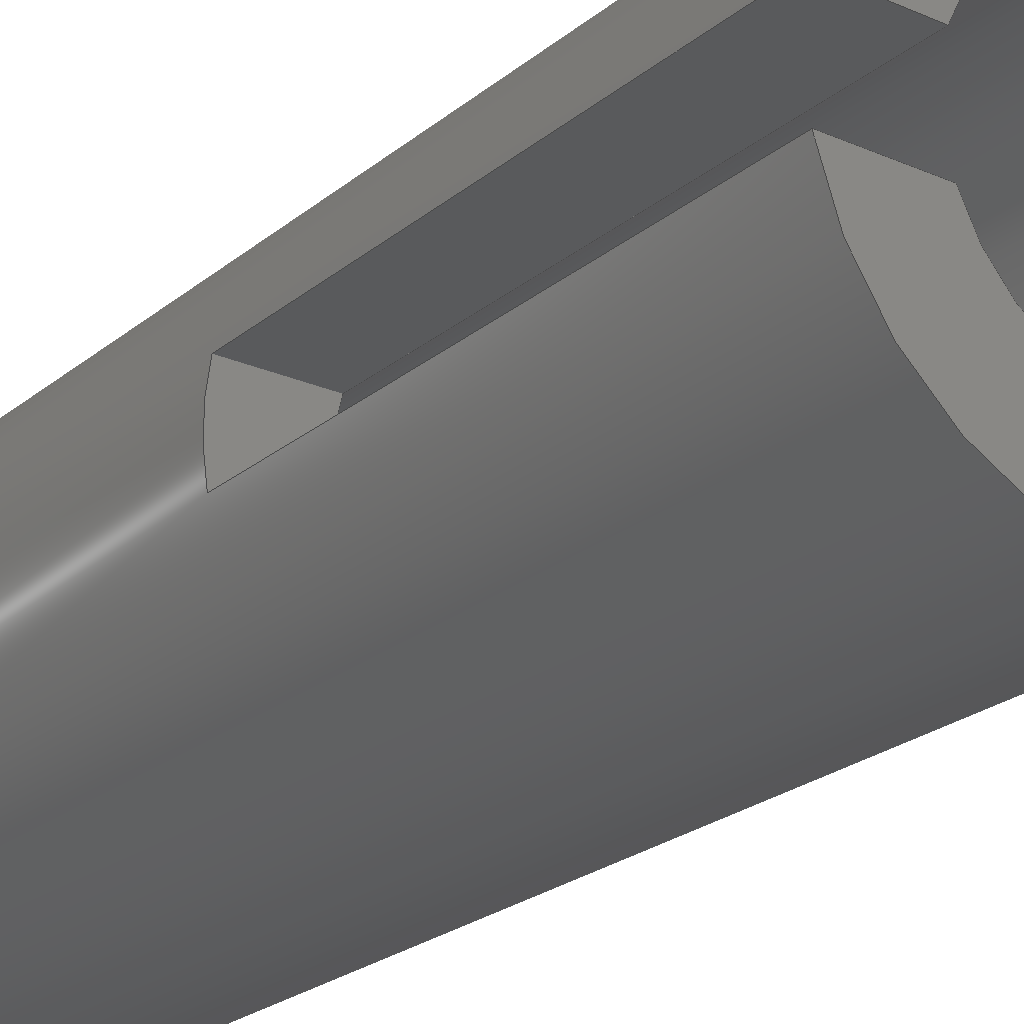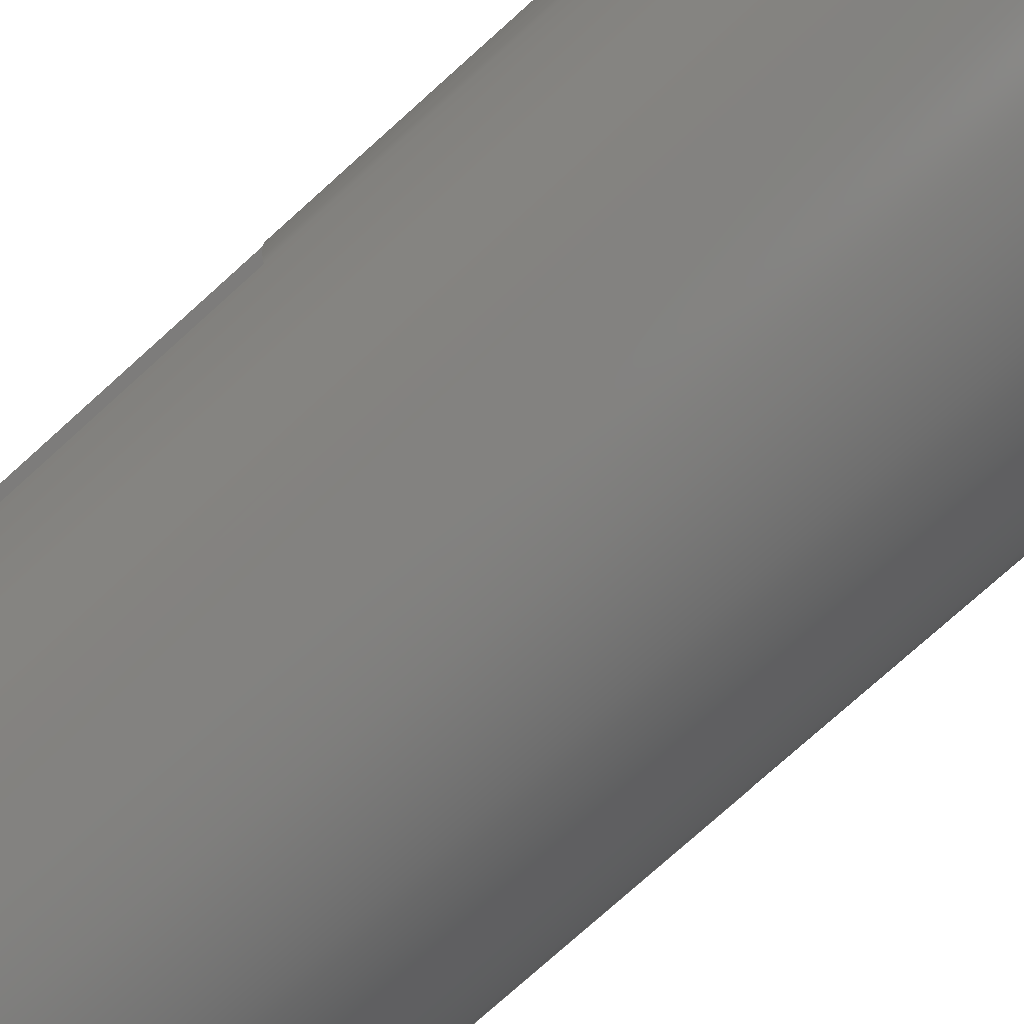
<metadata>
{"format":"step","ext":"step","renderer":"f3d","projection":"perspective","resolution":1024,"background":"white","views":[{"elev":-23.5,"azim":143.5,"up":"+Y"},{"elev":-75.9,"azim":-47.9,"up":"+Y"}]}
</metadata>
<code>
ISO-10303-21;
DATA;
#1=MECHANICAL_DESIGN_GEOMETRIC_PRESENTATION_REPRESENTATION('',(#4),#378);
#2=SHAPE_REPRESENTATION_RELATIONSHIP('SRR','None',#385,#3);
#3=ADVANCED_BREP_SHAPE_REPRESENTATION('',(#5),#377);
#4=STYLED_ITEM('',(#394),#5);
#5=MANIFOLD_SOLID_BREP('\X2\5B9e+04F53\X0\2 (1)',#210);
#6=FACE_BOUND('',#30,.T.);
#7=CYLINDRICAL_SURFACE('',#239,2.5);
#8=CYLINDRICAL_SURFACE('',#242,1.5);
#9=FACE_OUTER_BOUND('',#20,.T.);
#10=FACE_OUTER_BOUND('',#21,.T.);
#11=FACE_OUTER_BOUND('',#22,.T.);
#12=FACE_OUTER_BOUND('',#23,.T.);
#13=FACE_OUTER_BOUND('',#24,.T.);
#14=FACE_OUTER_BOUND('',#25,.T.);
#15=FACE_OUTER_BOUND('',#26,.T.);
#16=FACE_OUTER_BOUND('',#27,.T.);
#17=FACE_OUTER_BOUND('',#28,.T.);
#18=FACE_OUTER_BOUND('',#29,.T.);
#19=FACE_OUTER_BOUND('',#31,.T.);
#20=EDGE_LOOP('',(#130,#131,#132,#133,#134,#135));
#21=EDGE_LOOP('',(#136,#137,#138,#139));
#22=EDGE_LOOP('',(#140,#141,#142,#143));
#23=EDGE_LOOP('',(#144,#145,#146,#147));
#24=EDGE_LOOP('',(#148,#149,#150,#151));
#25=EDGE_LOOP('',(#152,#153,#154,#155));
#26=EDGE_LOOP('',(#156,#157,#158,#159));
#27=EDGE_LOOP('',(#160,#161,#162,#163,#164,#165,#166,#167,#168,#169,#170,
#171));
#28=EDGE_LOOP('',(#172,#173,#174,#175,#176,#177,#178,#179,#180,#181,#182,
#183));
#29=EDGE_LOOP('',(#184));
#30=EDGE_LOOP('',(#185));
#31=EDGE_LOOP('',(#186,#187,#188,#189));
#32=LINE('',#321,#50);
#33=LINE('',#326,#51);
#34=LINE('',#329,#52);
#35=LINE('',#331,#53);
#36=LINE('',#332,#54);
#37=LINE('',#336,#55);
#38=LINE('',#338,#56);
#39=LINE('',#340,#57);
#40=LINE('',#341,#58);
#41=LINE('',#344,#59);
#42=LINE('',#346,#60);
#43=LINE('',#347,#61);
#44=LINE('',#355,#62);
#45=LINE('',#359,#63);
#46=LINE('',#361,#64);
#47=LINE('',#362,#65);
#48=LINE('',#366,#66);
#49=LINE('',#371,#67);
#50=VECTOR('',#255,10);
#51=VECTOR('',#260,10);
#52=VECTOR('',#263,10);
#53=VECTOR('',#264,10);
#54=VECTOR('',#265,10);
#55=VECTOR('',#268,10);
#56=VECTOR('',#269,10);
#57=VECTOR('',#270,10);
#58=VECTOR('',#271,10);
#59=VECTOR('',#274,10);
#60=VECTOR('',#275,10);
#61=VECTOR('',#276,10);
#62=VECTOR('',#287,10);
#63=VECTOR('',#292,10);
#64=VECTOR('',#293,10);
#65=VECTOR('',#294,10);
#66=VECTOR('',#299,2.5);
#67=VECTOR('',#306,1.5);
#68=CIRCLE('',#225,1.5);
#69=CIRCLE('',#226,1.5);
#70=CIRCLE('',#227,2.5);
#71=CIRCLE('',#228,2.5);
#72=CIRCLE('',#233,2.5);
#73=CIRCLE('',#234,1.5);
#74=CIRCLE('',#236,2.5);
#75=CIRCLE('',#237,1.5);
#76=CIRCLE('',#240,2.5);
#77=CIRCLE('',#241,2.5);
#78=CIRCLE('',#243,1.5);
#79=CIRCLE('',#244,1.5);
#80=VERTEX_POINT('',#315);
#81=VERTEX_POINT('',#316);
#82=VERTEX_POINT('',#318);
#83=VERTEX_POINT('',#320);
#84=VERTEX_POINT('',#322);
#85=VERTEX_POINT('',#324);
#86=VERTEX_POINT('',#328);
#87=VERTEX_POINT('',#330);
#88=VERTEX_POINT('',#334);
#89=VERTEX_POINT('',#335);
#90=VERTEX_POINT('',#337);
#91=VERTEX_POINT('',#339);
#92=VERTEX_POINT('',#343);
#93=VERTEX_POINT('',#345);
#94=VERTEX_POINT('',#352);
#95=VERTEX_POINT('',#354);
#96=VERTEX_POINT('',#358);
#97=VERTEX_POINT('',#360);
#98=VERTEX_POINT('',#365);
#99=VERTEX_POINT('',#370);
#100=EDGE_CURVE('',#80,#81,#68,.T.);
#101=EDGE_CURVE('',#81,#82,#69,.T.);
#102=EDGE_CURVE('',#83,#82,#32,.T.);
#103=EDGE_CURVE('',#83,#84,#70,.T.);
#104=EDGE_CURVE('',#84,#85,#71,.T.);
#105=EDGE_CURVE('',#80,#85,#33,.T.);
#106=EDGE_CURVE('',#82,#86,#34,.T.);
#107=EDGE_CURVE('',#87,#86,#35,.T.);
#108=EDGE_CURVE('',#83,#87,#36,.T.);
#109=EDGE_CURVE('',#88,#89,#37,.T.);
#110=EDGE_CURVE('',#88,#90,#38,.T.);
#111=EDGE_CURVE('',#91,#90,#39,.T.);
#112=EDGE_CURVE('',#89,#91,#40,.T.);
#113=EDGE_CURVE('',#85,#92,#41,.T.);
#114=EDGE_CURVE('',#93,#92,#42,.T.);
#115=EDGE_CURVE('',#80,#93,#43,.T.);
#116=EDGE_CURVE('',#92,#91,#72,.T.);
#117=EDGE_CURVE('',#90,#93,#73,.T.);
#118=EDGE_CURVE('',#89,#94,#74,.T.);
#119=EDGE_CURVE('',#95,#94,#44,.T.);
#120=EDGE_CURVE('',#95,#88,#75,.T.);
#121=EDGE_CURVE('',#94,#96,#45,.T.);
#122=EDGE_CURVE('',#97,#96,#46,.T.);
#123=EDGE_CURVE('',#95,#97,#47,.T.);
#124=EDGE_CURVE('',#96,#87,#76,.T.);
#125=EDGE_CURVE('',#84,#98,#48,.T.);
#126=EDGE_CURVE('',#98,#98,#77,.T.);
#127=EDGE_CURVE('',#86,#97,#78,.T.);
#128=EDGE_CURVE('',#81,#99,#49,.T.);
#129=EDGE_CURVE('',#99,#99,#79,.T.);
#130=ORIENTED_EDGE('',*,*,#100,.T.);
#131=ORIENTED_EDGE('',*,*,#101,.T.);
#132=ORIENTED_EDGE('',*,*,#102,.F.);
#133=ORIENTED_EDGE('',*,*,#103,.T.);
#134=ORIENTED_EDGE('',*,*,#104,.T.);
#135=ORIENTED_EDGE('',*,*,#105,.F.);
#136=ORIENTED_EDGE('',*,*,#102,.T.);
#137=ORIENTED_EDGE('',*,*,#106,.T.);
#138=ORIENTED_EDGE('',*,*,#107,.F.);
#139=ORIENTED_EDGE('',*,*,#108,.F.);
#140=ORIENTED_EDGE('',*,*,#109,.F.);
#141=ORIENTED_EDGE('',*,*,#110,.T.);
#142=ORIENTED_EDGE('',*,*,#111,.F.);
#143=ORIENTED_EDGE('',*,*,#112,.F.);
#144=ORIENTED_EDGE('',*,*,#105,.T.);
#145=ORIENTED_EDGE('',*,*,#113,.T.);
#146=ORIENTED_EDGE('',*,*,#114,.F.);
#147=ORIENTED_EDGE('',*,*,#115,.F.);
#148=ORIENTED_EDGE('',*,*,#116,.T.);
#149=ORIENTED_EDGE('',*,*,#111,.T.);
#150=ORIENTED_EDGE('',*,*,#117,.T.);
#151=ORIENTED_EDGE('',*,*,#114,.T.);
#152=ORIENTED_EDGE('',*,*,#118,.T.);
#153=ORIENTED_EDGE('',*,*,#119,.F.);
#154=ORIENTED_EDGE('',*,*,#120,.T.);
#155=ORIENTED_EDGE('',*,*,#109,.T.);
#156=ORIENTED_EDGE('',*,*,#119,.T.);
#157=ORIENTED_EDGE('',*,*,#121,.T.);
#158=ORIENTED_EDGE('',*,*,#122,.F.);
#159=ORIENTED_EDGE('',*,*,#123,.F.);
#160=ORIENTED_EDGE('',*,*,#103,.F.);
#161=ORIENTED_EDGE('',*,*,#108,.T.);
#162=ORIENTED_EDGE('',*,*,#124,.F.);
#163=ORIENTED_EDGE('',*,*,#121,.F.);
#164=ORIENTED_EDGE('',*,*,#118,.F.);
#165=ORIENTED_EDGE('',*,*,#112,.T.);
#166=ORIENTED_EDGE('',*,*,#116,.F.);
#167=ORIENTED_EDGE('',*,*,#113,.F.);
#168=ORIENTED_EDGE('',*,*,#104,.F.);
#169=ORIENTED_EDGE('',*,*,#125,.T.);
#170=ORIENTED_EDGE('',*,*,#126,.F.);
#171=ORIENTED_EDGE('',*,*,#125,.F.);
#172=ORIENTED_EDGE('',*,*,#115,.T.);
#173=ORIENTED_EDGE('',*,*,#117,.F.);
#174=ORIENTED_EDGE('',*,*,#110,.F.);
#175=ORIENTED_EDGE('',*,*,#120,.F.);
#176=ORIENTED_EDGE('',*,*,#123,.T.);
#177=ORIENTED_EDGE('',*,*,#127,.F.);
#178=ORIENTED_EDGE('',*,*,#106,.F.);
#179=ORIENTED_EDGE('',*,*,#101,.F.);
#180=ORIENTED_EDGE('',*,*,#128,.T.);
#181=ORIENTED_EDGE('',*,*,#129,.T.);
#182=ORIENTED_EDGE('',*,*,#128,.F.);
#183=ORIENTED_EDGE('',*,*,#100,.F.);
#184=ORIENTED_EDGE('',*,*,#126,.T.);
#185=ORIENTED_EDGE('',*,*,#129,.F.);
#186=ORIENTED_EDGE('',*,*,#107,.T.);
#187=ORIENTED_EDGE('',*,*,#127,.T.);
#188=ORIENTED_EDGE('',*,*,#122,.T.);
#189=ORIENTED_EDGE('',*,*,#124,.T.);
#190=PLANE('',#224);
#191=PLANE('',#229);
#192=PLANE('',#230);
#193=PLANE('',#231);
#194=PLANE('',#232);
#195=PLANE('',#235);
#196=PLANE('',#238);
#197=PLANE('',#245);
#198=PLANE('',#246);
#199=ADVANCED_FACE('',(#9),#190,.F.);
#200=ADVANCED_FACE('',(#10),#191,.T.);
#201=ADVANCED_FACE('',(#11),#192,.T.);
#202=ADVANCED_FACE('',(#12),#193,.T.);
#203=ADVANCED_FACE('',(#13),#194,.F.);
#204=ADVANCED_FACE('',(#14),#195,.F.);
#205=ADVANCED_FACE('',(#15),#196,.T.);
#206=ADVANCED_FACE('',(#16),#7,.T.);
#207=ADVANCED_FACE('',(#17),#8,.F.);
#208=ADVANCED_FACE('',(#18,#6),#197,.T.);
#209=ADVANCED_FACE('',(#19),#198,.F.);
#210=CLOSED_SHELL('',(#199,#200,#201,#202,#203,#204,#205,#206,#207,#208,
#209));
#211=DERIVED_UNIT_ELEMENT(#213,1);
#212=DERIVED_UNIT_ELEMENT(#380,-3);
#213=(
MASS_UNIT()
NAMED_UNIT(*)
SI_UNIT(.KILO.,.GRAM.)
);
#214=DERIVED_UNIT((#211,#212));
#215=MEASURE_REPRESENTATION_ITEM('density measure',
POSITIVE_RATIO_MEASURE(7850),#214);
#216=PROPERTY_DEFINITION_REPRESENTATION(#221,#218);
#217=PROPERTY_DEFINITION_REPRESENTATION(#222,#219);
#218=REPRESENTATION('material name',(#220),#377);
#219=REPRESENTATION('density',(#215),#377);
#220=DESCRIPTIVE_REPRESENTATION_ITEM('\X2\94A2\X0\','\X2\94A2\X0\');
#221=PROPERTY_DEFINITION('material property','material name',#387);
#222=PROPERTY_DEFINITION('material property','density of part',#387);
#223=AXIS2_PLACEMENT_3D('placement',#313,#247,#248);
#224=AXIS2_PLACEMENT_3D('',#314,#249,#250);
#225=AXIS2_PLACEMENT_3D('',#317,#251,#252);
#226=AXIS2_PLACEMENT_3D('',#319,#253,#254);
#227=AXIS2_PLACEMENT_3D('',#323,#256,#257);
#228=AXIS2_PLACEMENT_3D('',#325,#258,#259);
#229=AXIS2_PLACEMENT_3D('',#327,#261,#262);
#230=AXIS2_PLACEMENT_3D('',#333,#266,#267);
#231=AXIS2_PLACEMENT_3D('',#342,#272,#273);
#232=AXIS2_PLACEMENT_3D('',#348,#277,#278);
#233=AXIS2_PLACEMENT_3D('',#349,#279,#280);
#234=AXIS2_PLACEMENT_3D('',#350,#281,#282);
#235=AXIS2_PLACEMENT_3D('',#351,#283,#284);
#236=AXIS2_PLACEMENT_3D('',#353,#285,#286);
#237=AXIS2_PLACEMENT_3D('',#356,#288,#289);
#238=AXIS2_PLACEMENT_3D('',#357,#290,#291);
#239=AXIS2_PLACEMENT_3D('',#363,#295,#296);
#240=AXIS2_PLACEMENT_3D('',#364,#297,#298);
#241=AXIS2_PLACEMENT_3D('',#367,#300,#301);
#242=AXIS2_PLACEMENT_3D('',#368,#302,#303);
#243=AXIS2_PLACEMENT_3D('',#369,#304,#305);
#244=AXIS2_PLACEMENT_3D('',#372,#307,#308);
#245=AXIS2_PLACEMENT_3D('',#373,#309,#310);
#246=AXIS2_PLACEMENT_3D('',#374,#311,#312);
#247=DIRECTION('axis',(0,0,1));
#248=DIRECTION('refdir',(1,0,0));
#249=DIRECTION('center_axis',(0,0,1));
#250=DIRECTION('ref_axis',(1,0,0));
#251=DIRECTION('center_axis',(0,0,1));
#252=DIRECTION('ref_axis',(1,0,0));
#253=DIRECTION('center_axis',(0,0,1));
#254=DIRECTION('ref_axis',(1,0,0));
#255=DIRECTION('',(1,0,0));
#256=DIRECTION('center_axis',(0,0,-1));
#257=DIRECTION('ref_axis',(1,0,0));
#258=DIRECTION('center_axis',(0,0,-1));
#259=DIRECTION('ref_axis',(1,0,0));
#260=DIRECTION('',(-1,0,0));
#261=DIRECTION('center_axis',(0,1,0));
#262=DIRECTION('ref_axis',(1,0,0));
#263=DIRECTION('',(0,0,-1));
#264=DIRECTION('',(1,0,0));
#265=DIRECTION('',(0,0,-1));
#266=DIRECTION('center_axis',(0,-1,0));
#267=DIRECTION('ref_axis',(-1,0,0));
#268=DIRECTION('',(1,0,0));
#269=DIRECTION('',(0,0,-1));
#270=DIRECTION('',(-1,0,0));
#271=DIRECTION('',(0,0,-1));
#272=DIRECTION('center_axis',(0,-1,0));
#273=DIRECTION('ref_axis',(-1,0,0));
#274=DIRECTION('',(0,0,-1));
#275=DIRECTION('',(-1,0,0));
#276=DIRECTION('',(0,0,-1));
#277=DIRECTION('center_axis',(0,0,1));
#278=DIRECTION('ref_axis',(1,0,0));
#279=DIRECTION('center_axis',(0,0,-1));
#280=DIRECTION('ref_axis',(1,0,0));
#281=DIRECTION('center_axis',(0,0,1));
#282=DIRECTION('ref_axis',(1,0,0));
#283=DIRECTION('center_axis',(0,0,1));
#284=DIRECTION('ref_axis',(1,0,0));
#285=DIRECTION('center_axis',(0,0,-1));
#286=DIRECTION('ref_axis',(1,0,0));
#287=DIRECTION('',(1,0,0));
#288=DIRECTION('center_axis',(0,0,1));
#289=DIRECTION('ref_axis',(1,0,0));
#290=DIRECTION('center_axis',(0,1,0));
#291=DIRECTION('ref_axis',(1,0,0));
#292=DIRECTION('',(0,0,-1));
#293=DIRECTION('',(1,0,0));
#294=DIRECTION('',(0,0,-1));
#295=DIRECTION('center_axis',(0,0,-1));
#296=DIRECTION('ref_axis',(1,0,0));
#297=DIRECTION('center_axis',(0,0,-1));
#298=DIRECTION('ref_axis',(1,0,0));
#299=DIRECTION('',(0,0,1));
#300=DIRECTION('center_axis',(0,0,1));
#301=DIRECTION('ref_axis',(1,0,0));
#302=DIRECTION('center_axis',(0,0,-1));
#303=DIRECTION('ref_axis',(1,0,0));
#304=DIRECTION('center_axis',(0,0,1));
#305=DIRECTION('ref_axis',(1,0,0));
#306=DIRECTION('',(0,0,1));
#307=DIRECTION('center_axis',(0,0,1));
#308=DIRECTION('ref_axis',(1,0,0));
#309=DIRECTION('center_axis',(0,0,1));
#310=DIRECTION('ref_axis',(1,0,0));
#311=DIRECTION('center_axis',(0,0,1));
#312=DIRECTION('ref_axis',(1,0,0));
#313=CARTESIAN_POINT('',(0,0,0));
#314=CARTESIAN_POINT('Origin',(-114.1,16,-6));
#315=CARTESIAN_POINT('',(-113.6,16.5,-6));
#316=CARTESIAN_POINT('',(-113.7,16,-6));
#317=CARTESIAN_POINT('Origin',(-112.2,16,-6));
#318=CARTESIAN_POINT('',(-113.6,15.5,-6));
#319=CARTESIAN_POINT('Origin',(-112.2,16,-6));
#320=CARTESIAN_POINT('',(-114.6,15.5,-6));
#321=CARTESIAN_POINT('',(-114.4,15.5,-6));
#322=CARTESIAN_POINT('',(-114.7,16,-6));
#323=CARTESIAN_POINT('Origin',(-112.2,16,-6));
#324=CARTESIAN_POINT('',(-114.6,16.5,-6));
#325=CARTESIAN_POINT('Origin',(-112.2,16,-6));
#326=CARTESIAN_POINT('',(-113.8,16.5,-6));
#327=CARTESIAN_POINT('Origin',(-114.6,15.5,0));
#328=CARTESIAN_POINT('',(-113.6,15.5,-12));
#329=CARTESIAN_POINT('',(-113.6,15.5,0));
#330=CARTESIAN_POINT('',(-114.6,15.5,-12));
#331=CARTESIAN_POINT('',(-113.6,15.5,-12));
#332=CARTESIAN_POINT('',(-114.6,15.5,0));
#333=CARTESIAN_POINT('Origin',(-109.7,16.5,0));
#334=CARTESIAN_POINT('',(-110.7,16.5,-6));
#335=CARTESIAN_POINT('',(-109.7,16.5,-6));
#336=CARTESIAN_POINT('',(-109.7,16.5,-6));
#337=CARTESIAN_POINT('',(-110.7,16.5,-12));
#338=CARTESIAN_POINT('',(-110.7,16.5,0));
#339=CARTESIAN_POINT('',(-109.7,16.5,-12));
#340=CARTESIAN_POINT('',(-109.7,16.5,-12));
#341=CARTESIAN_POINT('',(-109.7,16.5,0));
#342=CARTESIAN_POINT('Origin',(-113.6,16.5,0));
#343=CARTESIAN_POINT('',(-114.6,16.5,-12));
#344=CARTESIAN_POINT('',(-114.6,16.5,0));
#345=CARTESIAN_POINT('',(-113.6,16.5,-12));
#346=CARTESIAN_POINT('',(-113.6,16.5,-12));
#347=CARTESIAN_POINT('',(-113.6,16.5,0));
#348=CARTESIAN_POINT('Origin',(-112.2,17.5,-12));
#349=CARTESIAN_POINT('Origin',(-112.2,16,-12));
#350=CARTESIAN_POINT('Origin',(-112.2,16,-12));
#351=CARTESIAN_POINT('Origin',(-110.2,16,-6));
#352=CARTESIAN_POINT('',(-109.7,15.5,-6));
#353=CARTESIAN_POINT('Origin',(-112.2,16,-6));
#354=CARTESIAN_POINT('',(-110.7,15.5,-6));
#355=CARTESIAN_POINT('',(-110.5,15.5,-6));
#356=CARTESIAN_POINT('Origin',(-112.2,16,-6));
#357=CARTESIAN_POINT('Origin',(-110.7,15.5,0));
#358=CARTESIAN_POINT('',(-109.7,15.5,-12));
#359=CARTESIAN_POINT('',(-109.7,15.5,0));
#360=CARTESIAN_POINT('',(-110.7,15.5,-12));
#361=CARTESIAN_POINT('',(-109.7,15.5,-12));
#362=CARTESIAN_POINT('',(-110.7,15.5,0));
#363=CARTESIAN_POINT('Origin',(-112.2,16,0));
#364=CARTESIAN_POINT('Origin',(-112.2,16,-12));
#365=CARTESIAN_POINT('',(-114.7,16,0));
#366=CARTESIAN_POINT('',(-114.7,16,0));
#367=CARTESIAN_POINT('Origin',(-112.2,16,0));
#368=CARTESIAN_POINT('Origin',(-112.2,16,0));
#369=CARTESIAN_POINT('Origin',(-112.2,16,-12));
#370=CARTESIAN_POINT('',(-113.7,16,0));
#371=CARTESIAN_POINT('',(-113.7,16,0));
#372=CARTESIAN_POINT('Origin',(-112.2,16,0));
#373=CARTESIAN_POINT('Origin',(-112.2,14.5,0));
#374=CARTESIAN_POINT('Origin',(-112.2,14.5,-12));
#375=UNCERTAINTY_MEASURE_WITH_UNIT(LENGTH_MEASURE(0.01),#379,
'DISTANCE_ACCURACY_VALUE',
'Maximum model space distance between geometric entities at asserted c
onnectivities');
#376=UNCERTAINTY_MEASURE_WITH_UNIT(LENGTH_MEASURE(0.01),#379,
'DISTANCE_ACCURACY_VALUE',
'Maximum model space distance between geometric entities at asserted c
onnectivities');
#377=(
GEOMETRIC_REPRESENTATION_CONTEXT(3)
GLOBAL_UNCERTAINTY_ASSIGNED_CONTEXT((#375))
GLOBAL_UNIT_ASSIGNED_CONTEXT((#379,#381,#382))
REPRESENTATION_CONTEXT('','3D')
);
#378=(
GEOMETRIC_REPRESENTATION_CONTEXT(3)
GLOBAL_UNCERTAINTY_ASSIGNED_CONTEXT((#376))
GLOBAL_UNIT_ASSIGNED_CONTEXT((#379,#381,#382))
REPRESENTATION_CONTEXT('','3D')
);
#379=(
LENGTH_UNIT()
NAMED_UNIT(*)
SI_UNIT(.MILLI.,.METRE.)
);
#380=(
LENGTH_UNIT()
NAMED_UNIT(*)
SI_UNIT($,.METRE.)
);
#381=(
NAMED_UNIT(*)
PLANE_ANGLE_UNIT()
SI_UNIT($,.RADIAN.)
);
#382=(
NAMED_UNIT(*)
SI_UNIT($,.STERADIAN.)
SOLID_ANGLE_UNIT()
);
#383=SHAPE_DEFINITION_REPRESENTATION(#384,#385);
#384=PRODUCT_DEFINITION_SHAPE('',$,#387);
#385=SHAPE_REPRESENTATION('',(#223),#377);
#386=PRODUCT_DEFINITION_CONTEXT('part definition',#391,'design');
#387=PRODUCT_DEFINITION('column-right','column-right',#388,#386);
#388=PRODUCT_DEFINITION_FORMATION('',$,#393);
#389=PRODUCT_RELATED_PRODUCT_CATEGORY('column-right','column-right',(#393));
#390=APPLICATION_PROTOCOL_DEFINITION('international standard',
'automotive_design',2009,#391);
#391=APPLICATION_CONTEXT(
'Core Data for Automotive Mechanical Design Process');
#392=PRODUCT_CONTEXT('part definition',#391,'mechanical');
#393=PRODUCT('column-right','column-right',$,(#392));
#394=PRESENTATION_STYLE_ASSIGNMENT((#395));
#395=SURFACE_STYLE_USAGE(.BOTH.,#396);
#396=SURFACE_SIDE_STYLE('',(#397));
#397=SURFACE_STYLE_FILL_AREA(#398);
#398=FILL_AREA_STYLE('\X2\94A2\X0\ - \X2\7F0\X0\',(#399));
#399=FILL_AREA_STYLE_COLOUR('\X2\94A2\X0\ - \X2\7F0\X0\',#400);
#400=COLOUR_RGB('\X2\94A2\X0\ - \X2\7F0\X0\',0.6275,0.6275,
0.6275);
ENDSEC;
END-ISO-10303-21;

</code>
